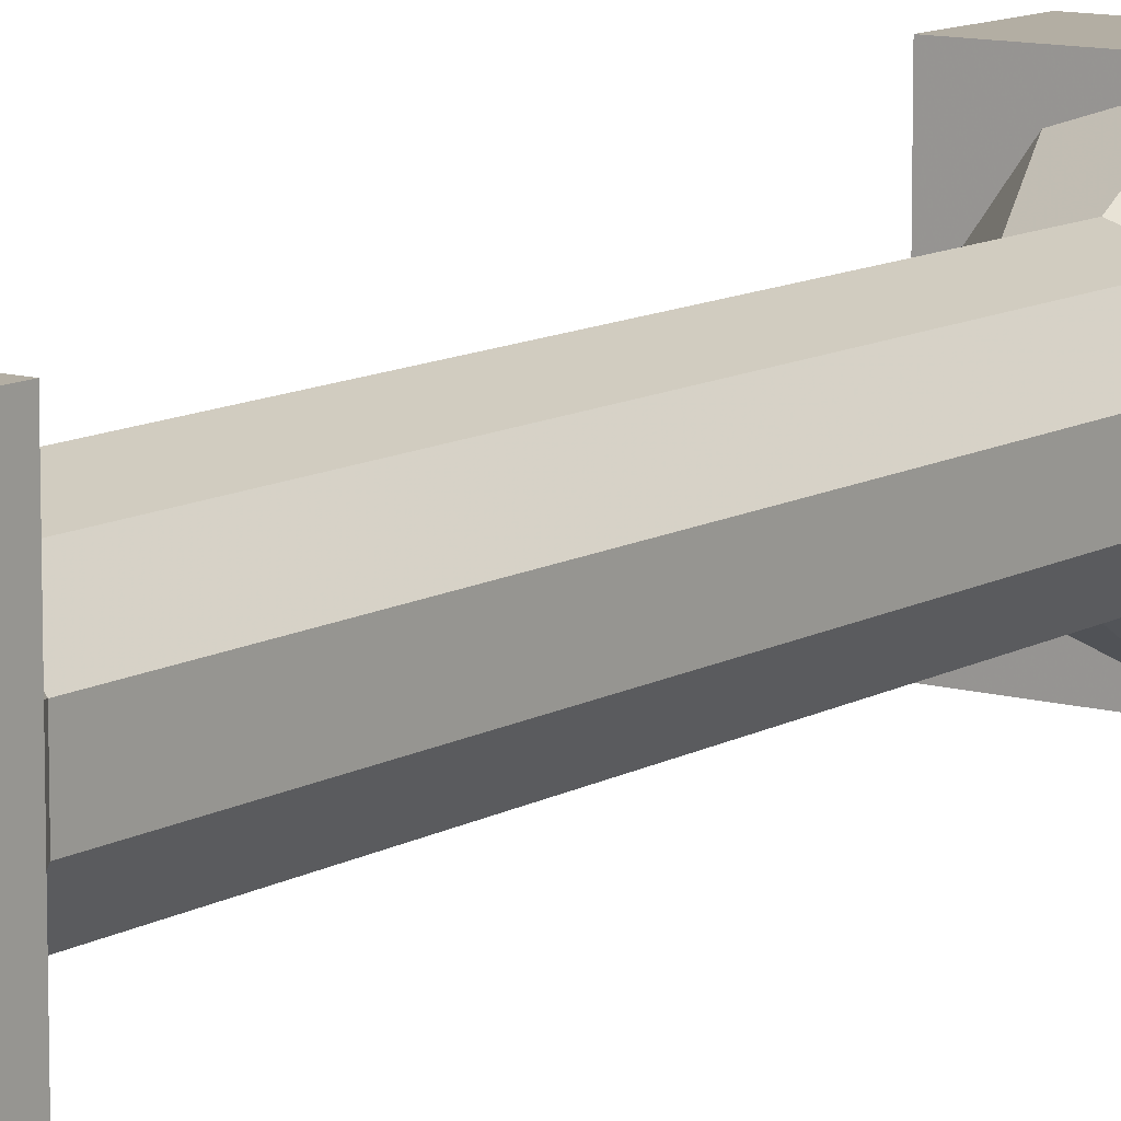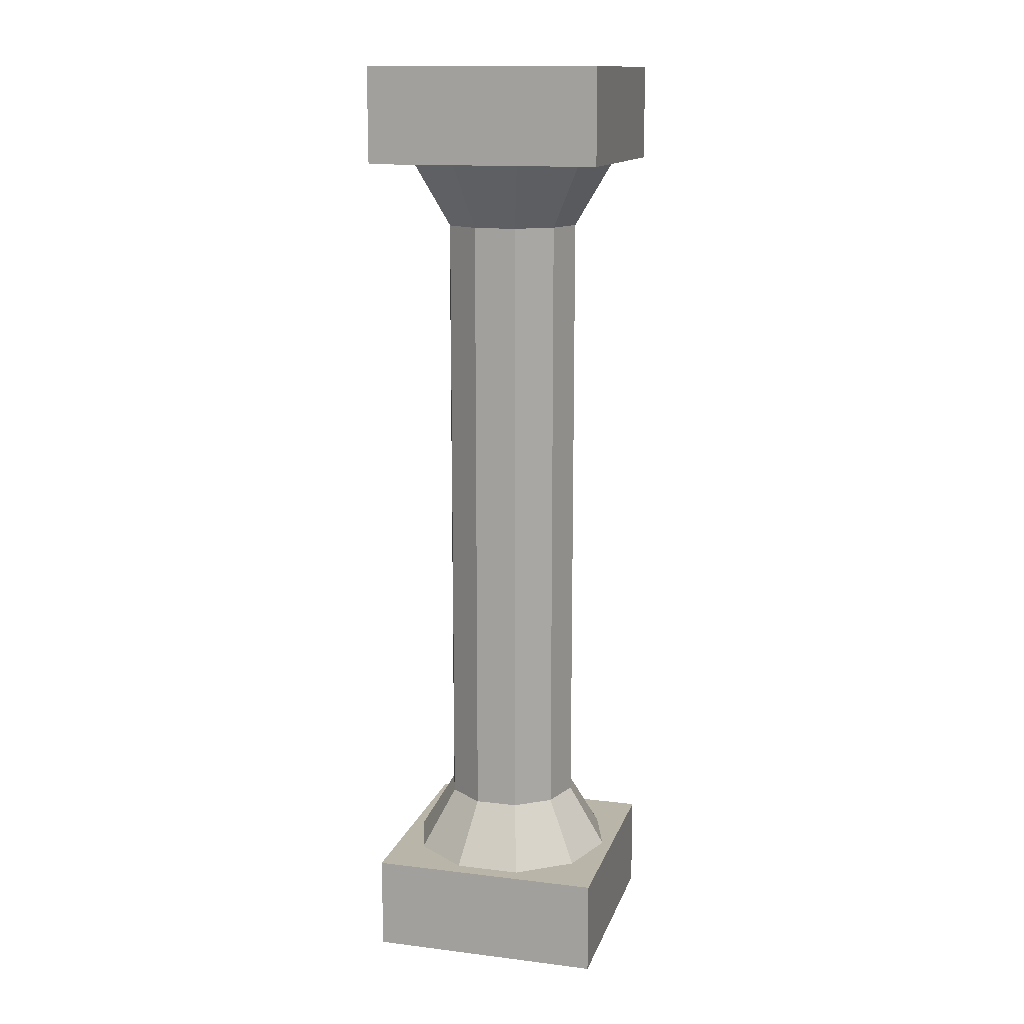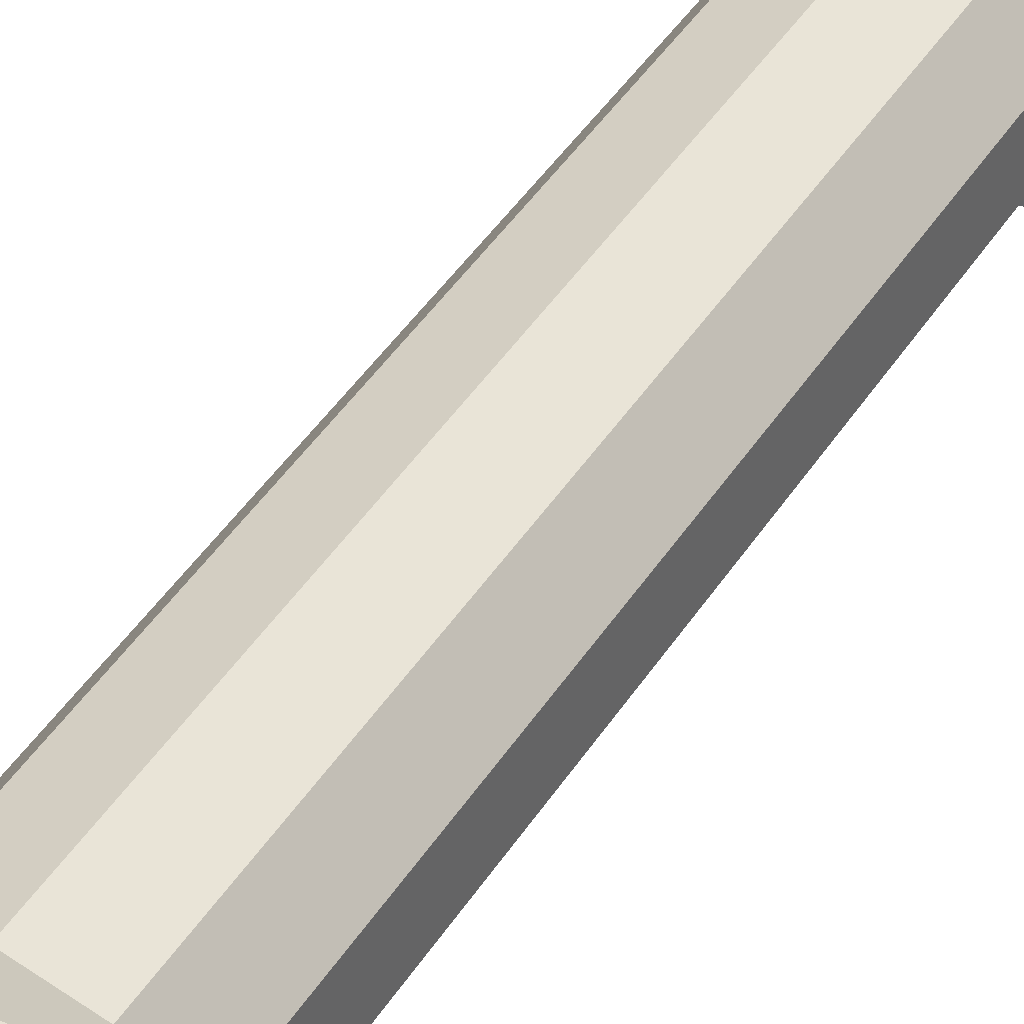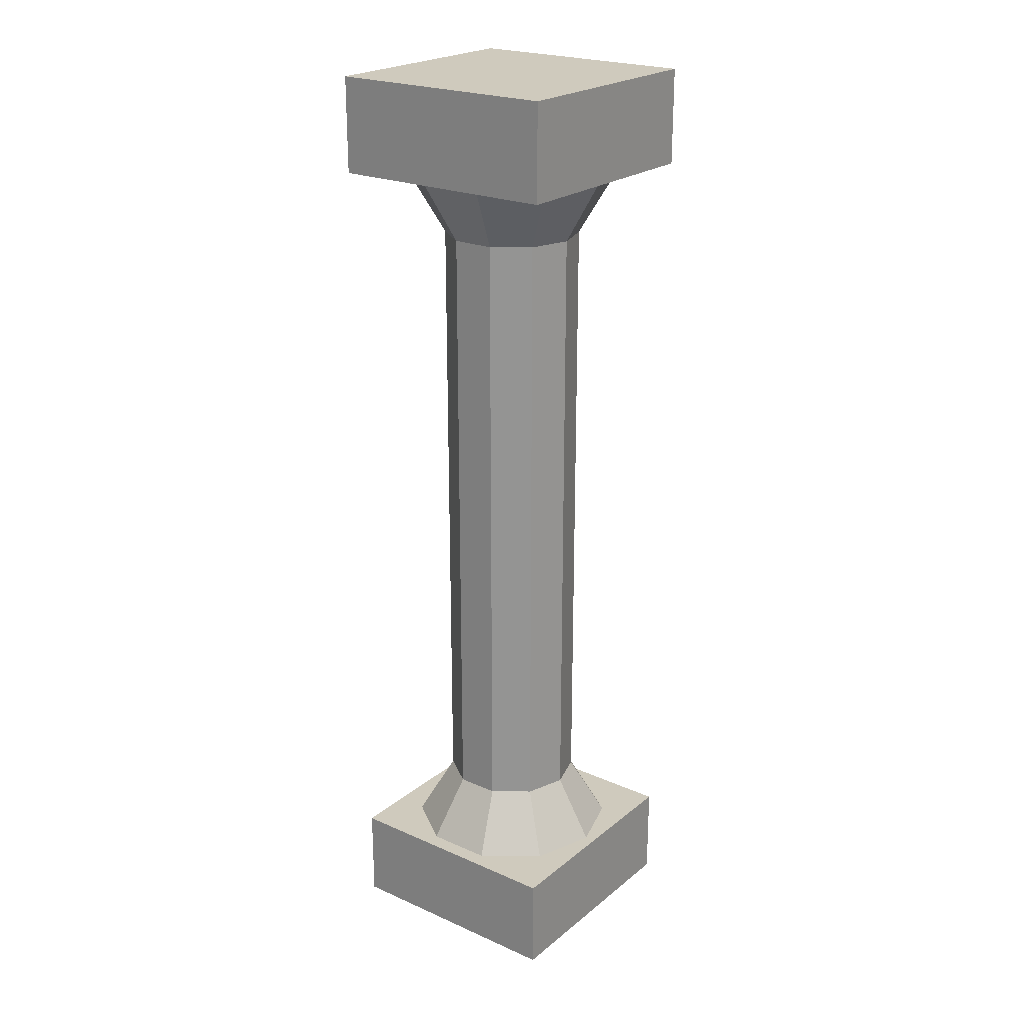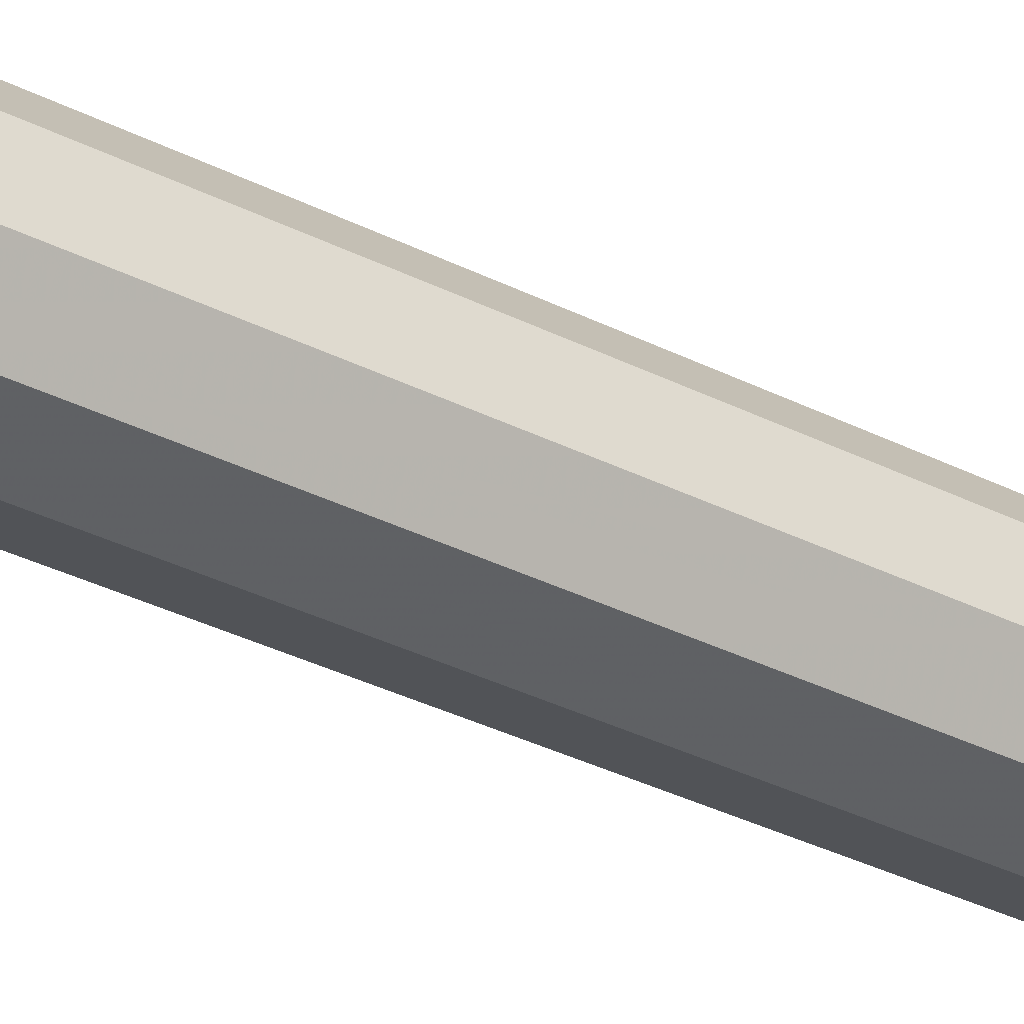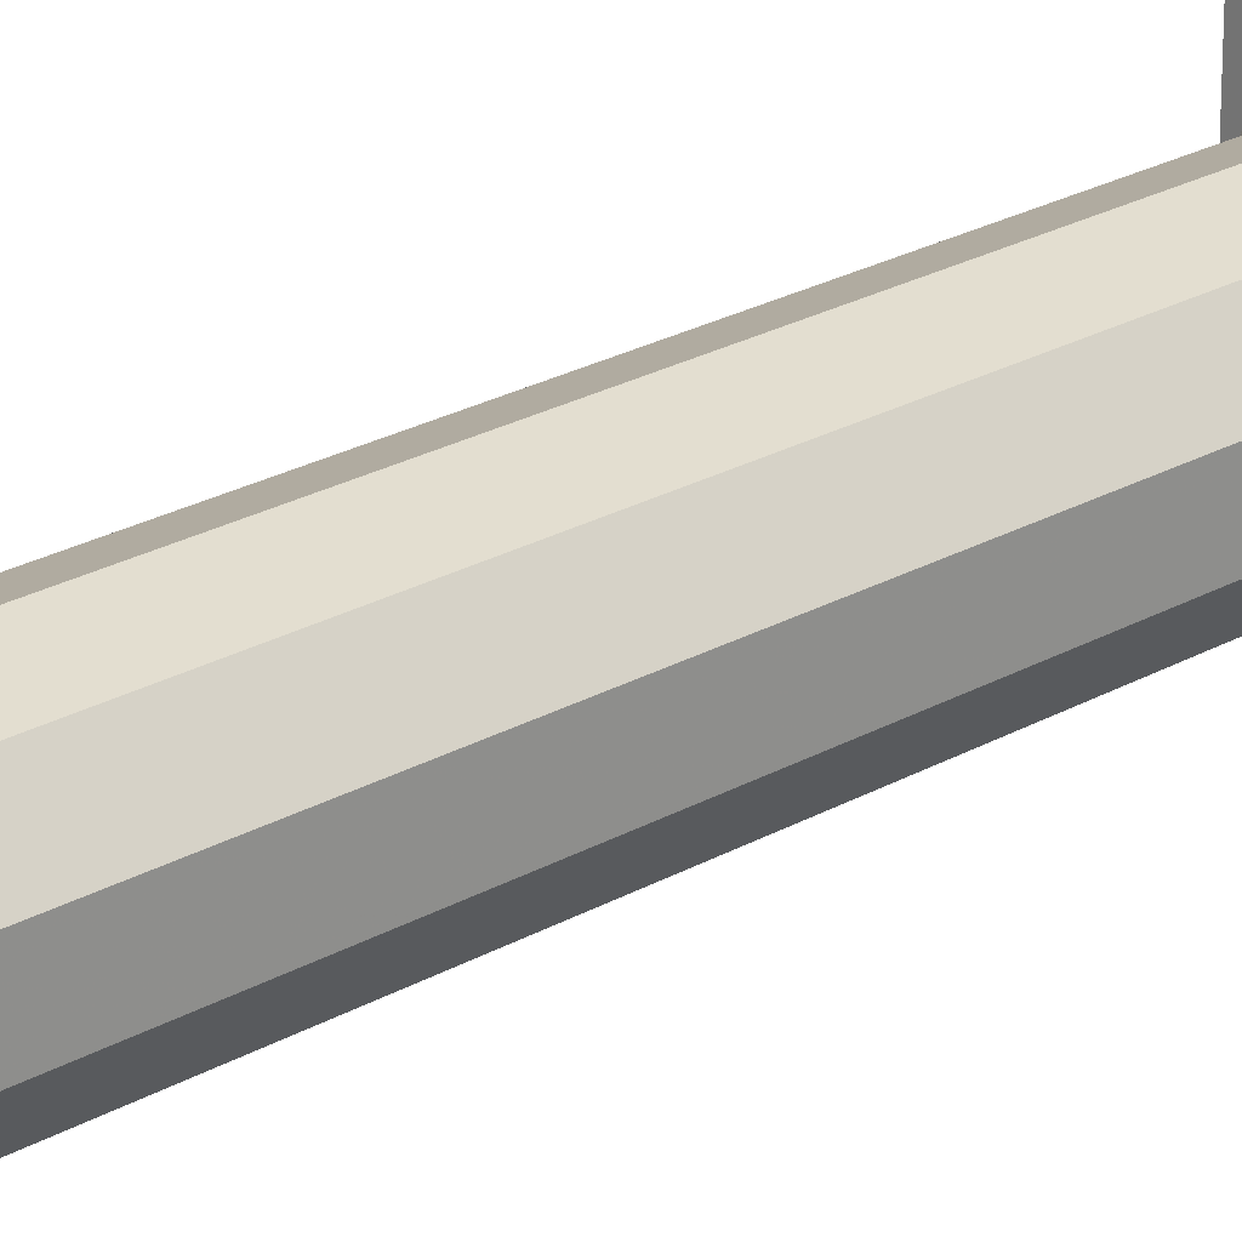
<metadata>
{"format":"obj","ext":"obj","renderer":"f3d","projection":"perspective","resolution":1024,"background":"white","views":[{"elev":10.9,"azim":35.5,"up":"+Z"},{"elev":13.7,"azim":-74.6,"up":"+Y"},{"elev":39.6,"azim":-151.7,"up":"+Z"},{"elev":22.9,"azim":126.9,"up":"+Y"},{"elev":-34.6,"azim":55.9,"up":"+Z"},{"elev":23.1,"azim":45.5,"up":"+Z"}]}
</metadata>
<code>
g Red
v 0 -4.576 -1.002
v 0 4.576 -1.002
v 0.5878 -4.576 -0.8106
v 0.5878 4.576 -0.8106
v 0.9511 -4.576 -0.3106
v 0.9511 4.576 -0.3106
v 0.9511 -4.576 0.3074
v 0.9511 4.576 0.3074
v 0.5878 -4.576 0.8074
v 0.5878 4.576 0.8074
v 0 -4.576 0.9984
v 0 4.576 0.9984
v -0.5878 -4.576 0.8074
v -0.5878 4.576 0.8074
v -0.9511 -4.576 0.3074
v -0.9511 4.576 0.3074
v -0.9511 -4.576 -0.3106
v -0.9511 4.576 -0.3106
v -0.5878 -4.576 -0.8106
v -0.5878 4.576 -0.8106
v 0 -5.576 -1.602
v 0.9405 -5.576 -1.296
v 1.522 -5.576 -0.496
v 1.522 -5.576 0.4929
v 0.9405 -5.576 1.293
v 0 -5.576 1.598
v -0.9405 -5.576 1.293
v -1.522 -5.576 0.4929
v -1.522 -5.576 -0.496
v -0.9405 -5.576 -1.296
v 0 5.576 -1.602
v 0.9405 5.576 -1.296
v 1.522 5.576 -0.496
v 1.522 5.576 0.4929
v 0.9405 5.576 1.293
v 0 5.576 1.598
v -0.9405 5.576 1.293
v -1.522 5.576 0.4929
v -1.522 5.576 -0.496
v -0.9405 5.576 -1.296
f 32 39 33
f 3 4 6 5
f 39 38 33
f 7 8 10 9
f 38 34 33
f 11 12 14 13
f 38 35 34
f 15 16 18 17
f 2 20 40 31
f 2 1 19 20
f 38 37 35
f 37 36 35
f 21 22 30
f 22 29 30
f 22 23 29
f 23 28 29
f 23 24 28
f 24 25 28
f 25 27 28
f 25 26 27
f 6 4 32 33
f 10 8 34 35
f 3 5 23 22
f 7 9 25 24
f 14 12 36 37
f 11 13 27 26
f 15 17 29 28
f 19 1 21 30
f 18 16 38 39
f 32 31 40
f 32 40 39
g White
v 0 -4.576 -1.002
v 0 4.576 -1.002
v 0.5878 -4.576 -0.8106
v 0.5878 4.576 -0.8106
v 0.9511 -4.576 -0.3106
v 0.9511 4.576 -0.3106
v 0.9511 -4.576 0.3074
v 0.9511 4.576 0.3074
v 0.5878 -4.576 0.8074
v 0.5878 4.576 0.8074
v 0 -4.576 0.9984
v 0 4.576 0.9984
v -0.5878 -4.576 0.8074
v -0.5878 4.576 0.8074
v -0.9511 -4.576 0.3074
v -0.9511 4.576 0.3074
v -0.9511 -4.576 -0.3106
v -0.9511 4.576 -0.3106
v -0.5878 -4.576 -0.8106
v -0.5878 4.576 -0.8106
v 0 -5.576 -1.602
v 0.9405 -5.576 -1.296
v 1.522 -5.576 -0.496
v 1.522 -5.576 0.4929
v 0.9405 -5.576 1.293
v 0 -5.576 1.598
v -0.9405 -5.576 1.293
v -1.522 -5.576 0.4929
v -1.522 -5.576 -0.496
v -0.9405 -5.576 -1.296
v 0 5.576 -1.602
v 0.9405 5.576 -1.296
v 1.522 5.576 -0.496
v 1.522 5.576 0.4929
v 0.9405 5.576 1.293
v 0 5.576 1.598
v -0.9405 5.576 1.293
v -1.522 5.576 0.4929
v -1.522 5.576 -0.496
v -0.9405 5.576 -1.296
f 41 42 44 43
f 53 55 68 67
f 45 46 48 47
f 57 59 70 69
f 49 50 52 51
f 41 43 62 61
f 53 54 56 55
f 45 47 64 63
f 48 46 73 74
f 52 50 75 76
f 57 58 60 59
f 49 51 66 65
f 56 54 77 78
f 60 58 79 80
f 44 42 71 72
g Footer
v -1.7 -6.872 1.7
v -1.7 -6.872 -1.7
v 1.7 -6.872 -1.7
v 1.7 -6.872 1.7
v -1.7 -5.487 1.7
v -1.7 -5.487 -1.7
v 1.7 -5.487 -1.7
v 1.7 -5.487 1.7
f 82 81 85 86
f 86 87 83 82
f 87 88 84 83
f 81 84 88 85
f 81 82 83 84
f 88 87 86 85
g Header
v -1.7 5.525 1.7
v -1.7 5.525 -1.7
v 1.7 5.525 -1.7
v 1.7 5.525 1.7
v -1.7 6.91 1.7
v -1.7 6.91 -1.7
v 1.7 6.91 -1.7
v 1.7 6.91 1.7
f 90 89 93 94
f 94 95 91 90
f 95 96 92 91
f 89 92 96 93
f 89 90 91 92
f 96 95 94 93

</code>
